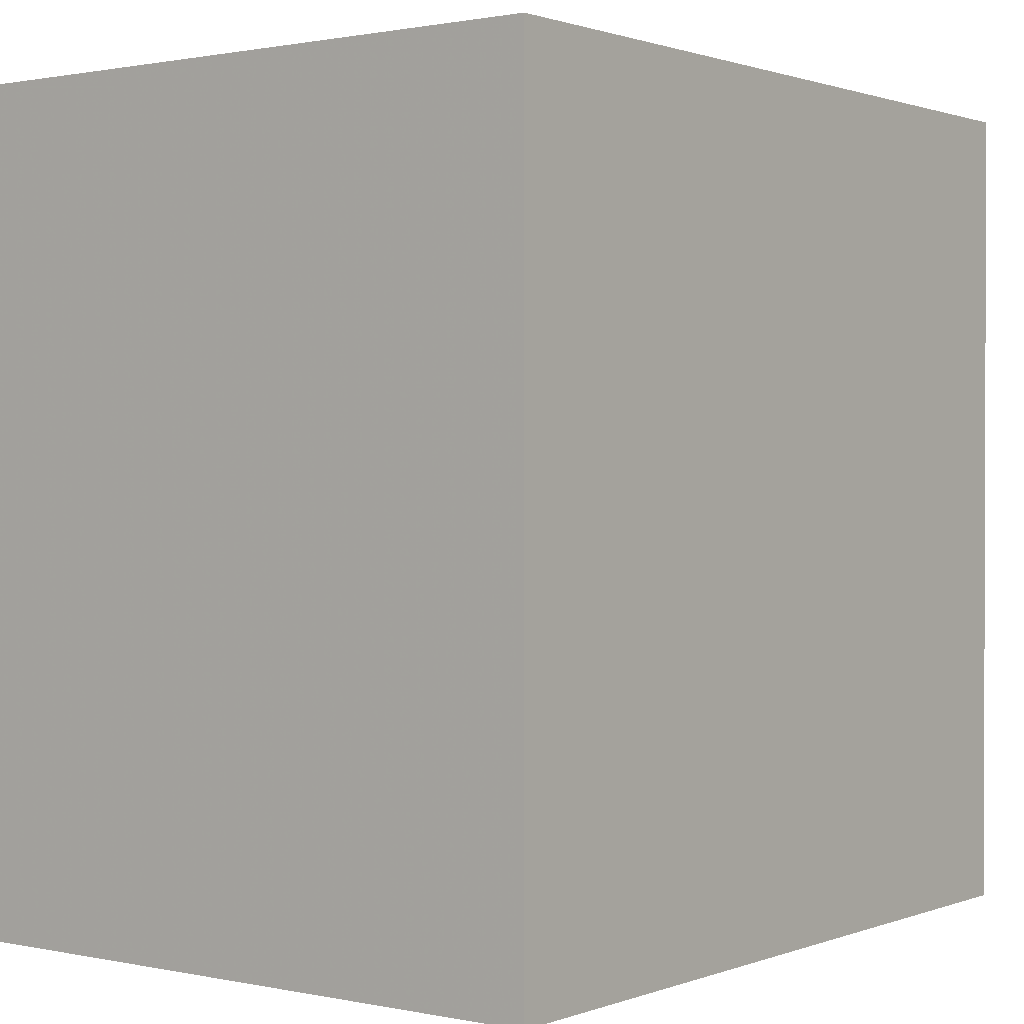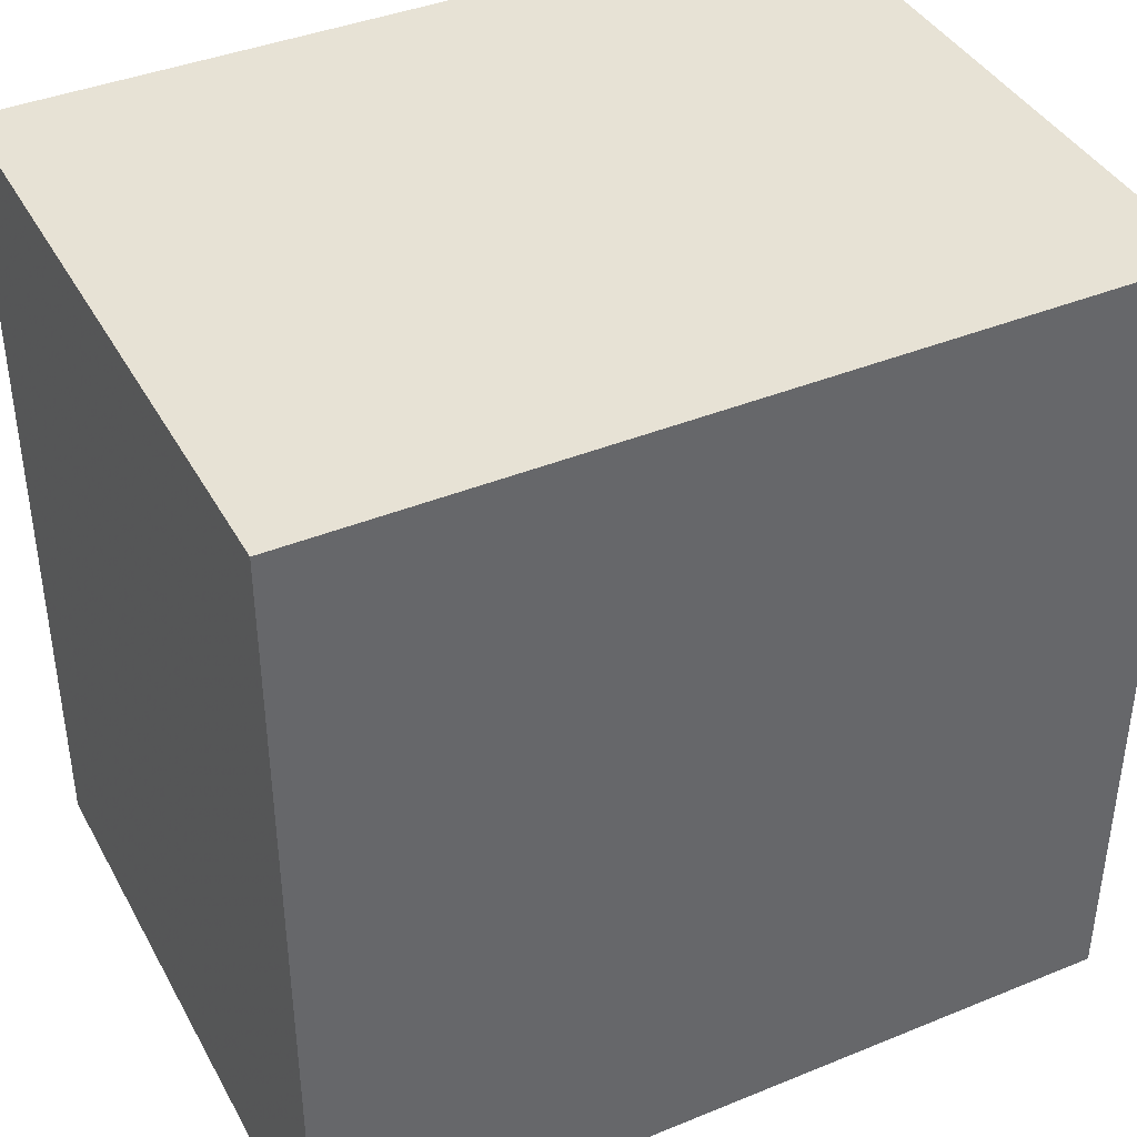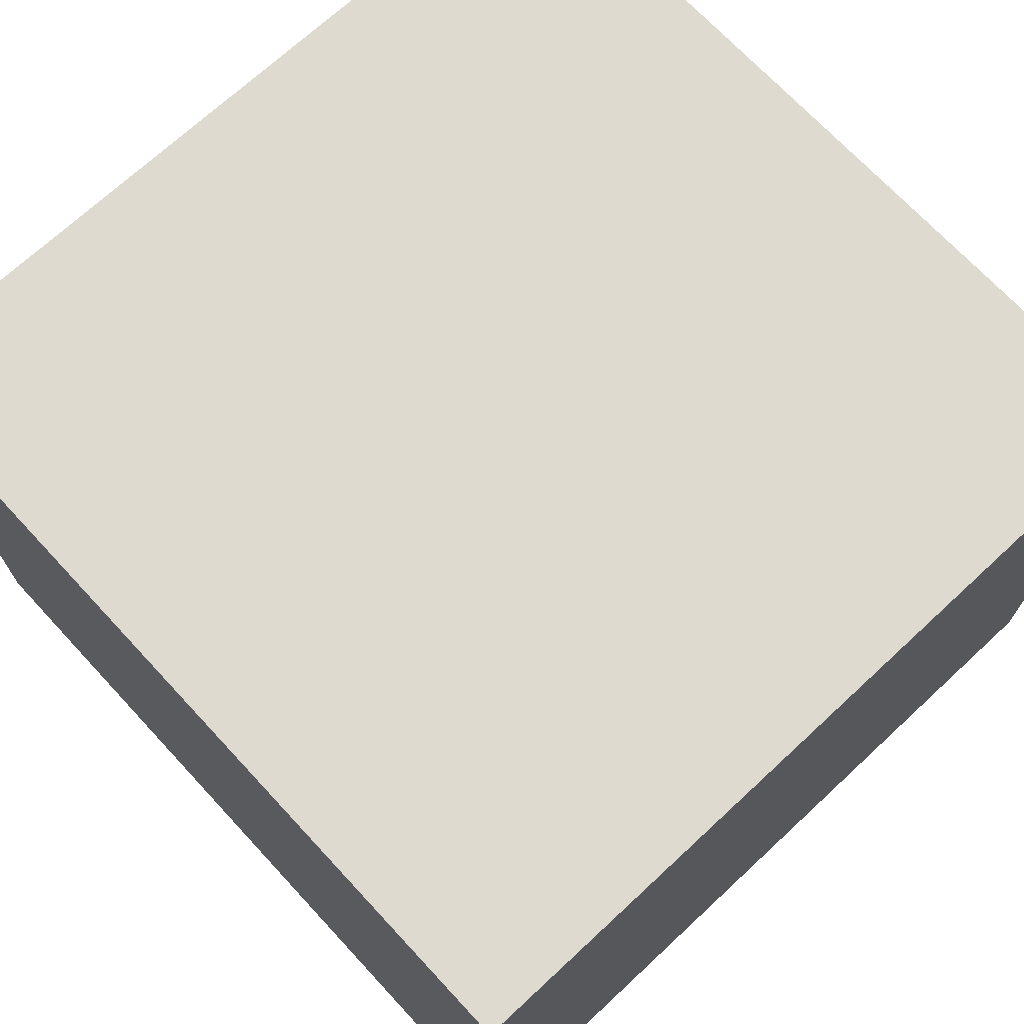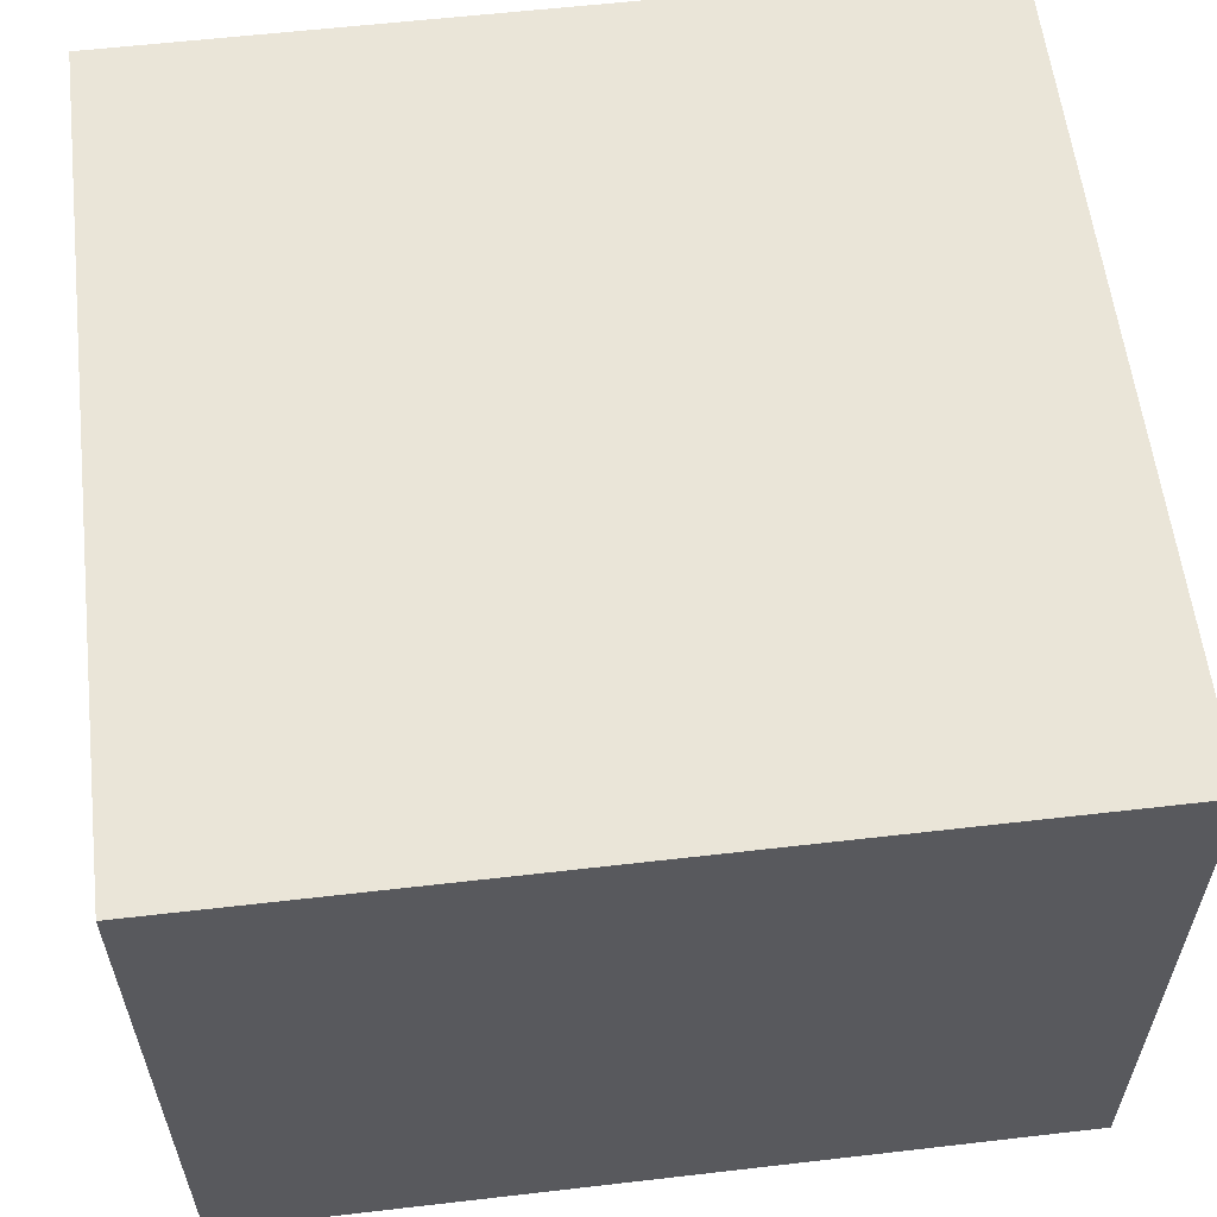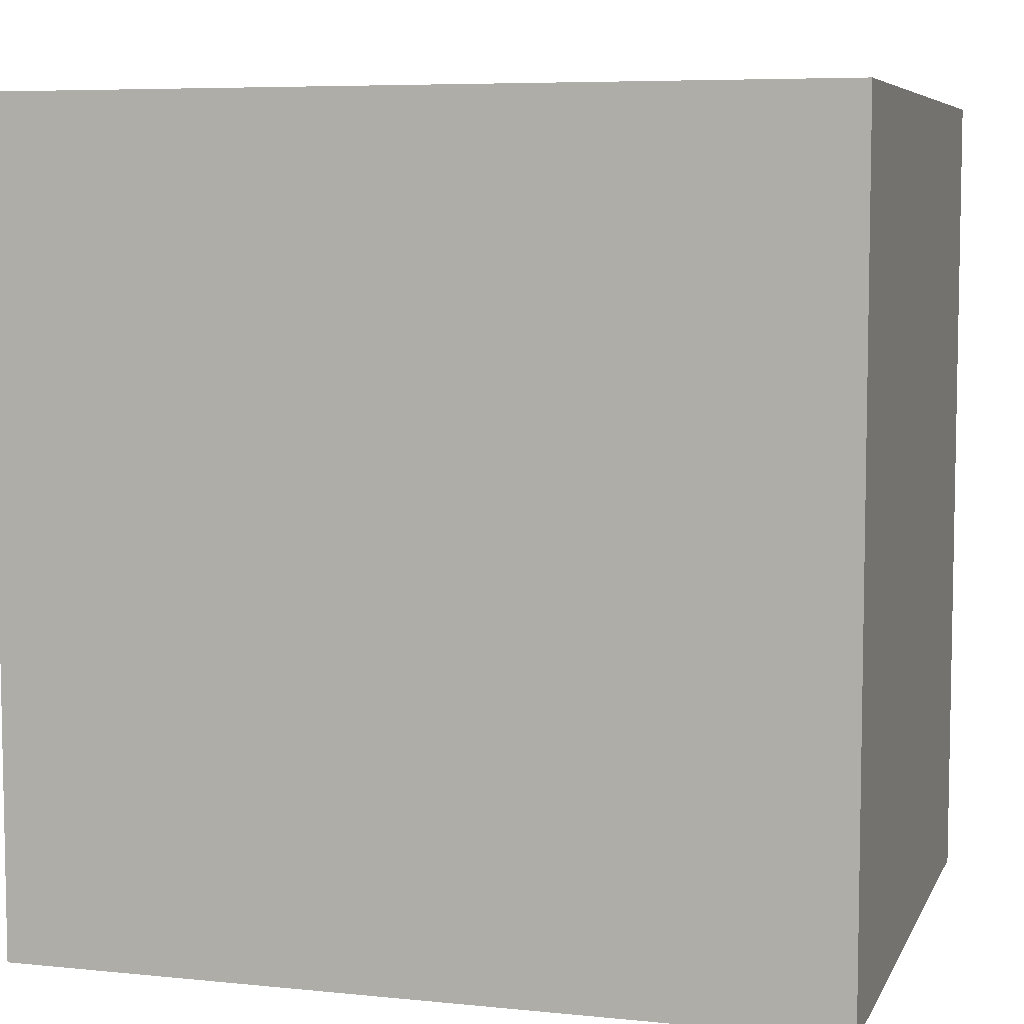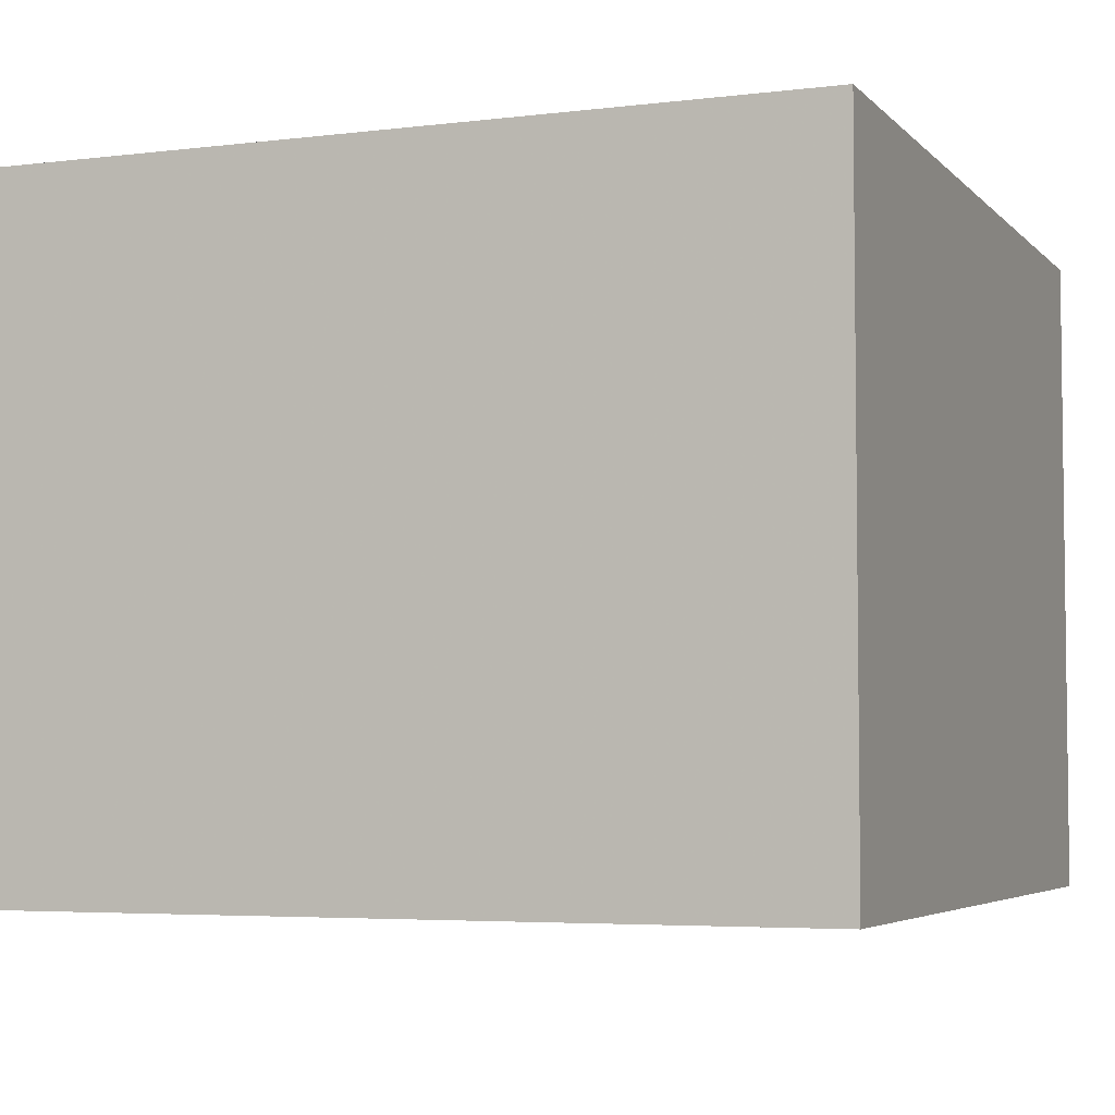
<metadata>
{"format":"obj","ext":"obj","renderer":"f3d","projection":"perspective","resolution":1024,"background":"white","views":[{"elev":1.0,"azim":-52.7,"up":"+Y"},{"elev":40.4,"azim":153.4,"up":"+Y"},{"elev":70.8,"azim":137.1,"up":"+Z"},{"elev":58.7,"azim":-96.8,"up":"+Z"},{"elev":6.6,"azim":16.6,"up":"+Y"},{"elev":-4.6,"azim":21.6,"up":"+Z"}]}
</metadata>
<code>
v 0.002255 -0.00219 0.0084
v 0.002255 -0.004455 0.0084
v 0.002255 -0.00219 0.006623
v 1.1e-05 -0.00219 0.006623
v 1.1e-05 -0.004455 0.0084
v 1.1e-05 -0.004455 0.006623
v 1.1e-05 -0.00219 0.0084
v 0.002255 -0.004455 0.006623
f 1 2 3
f 5 2 1
f 6 4 3
f 6 5 4
f 6 2 5
f 7 5 1
f 7 4 5
f 7 1 3
f 7 3 4
f 8 6 3
f 8 3 2
f 8 2 6

</code>
